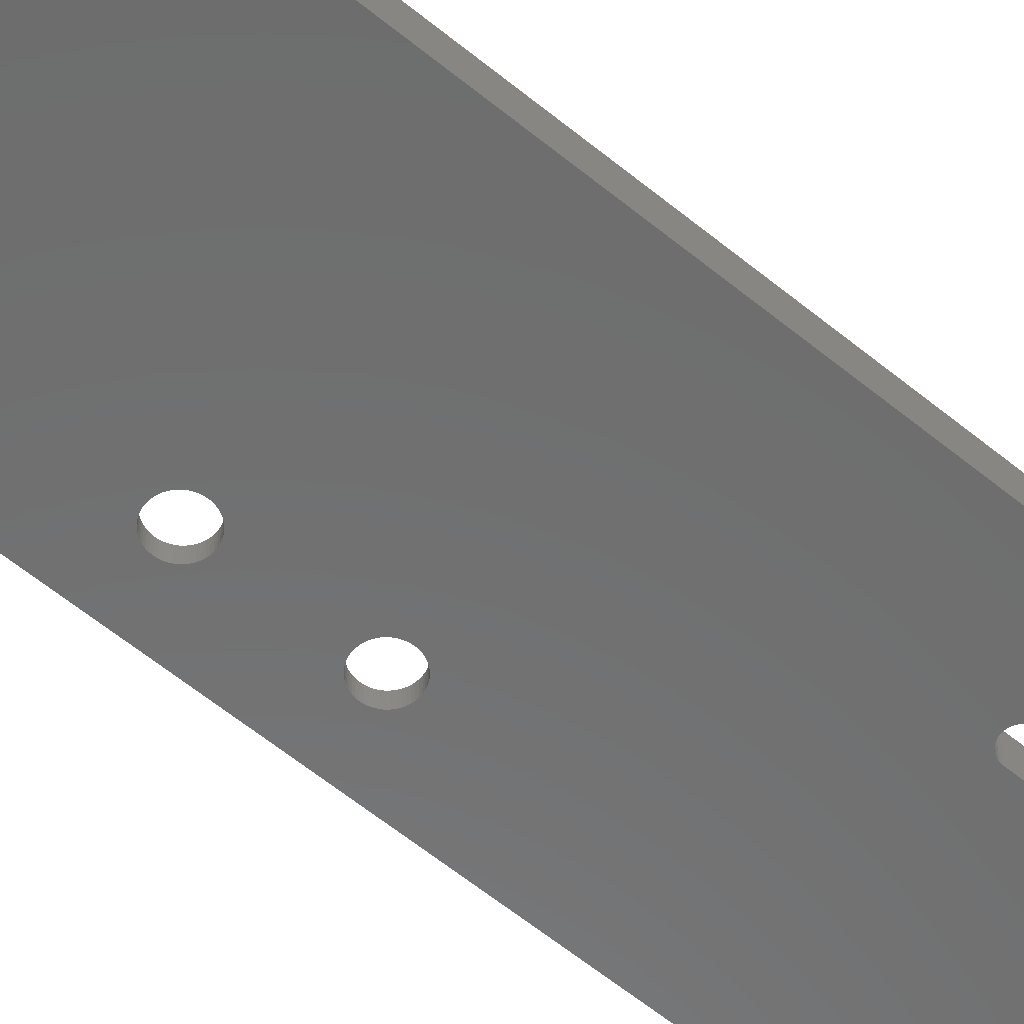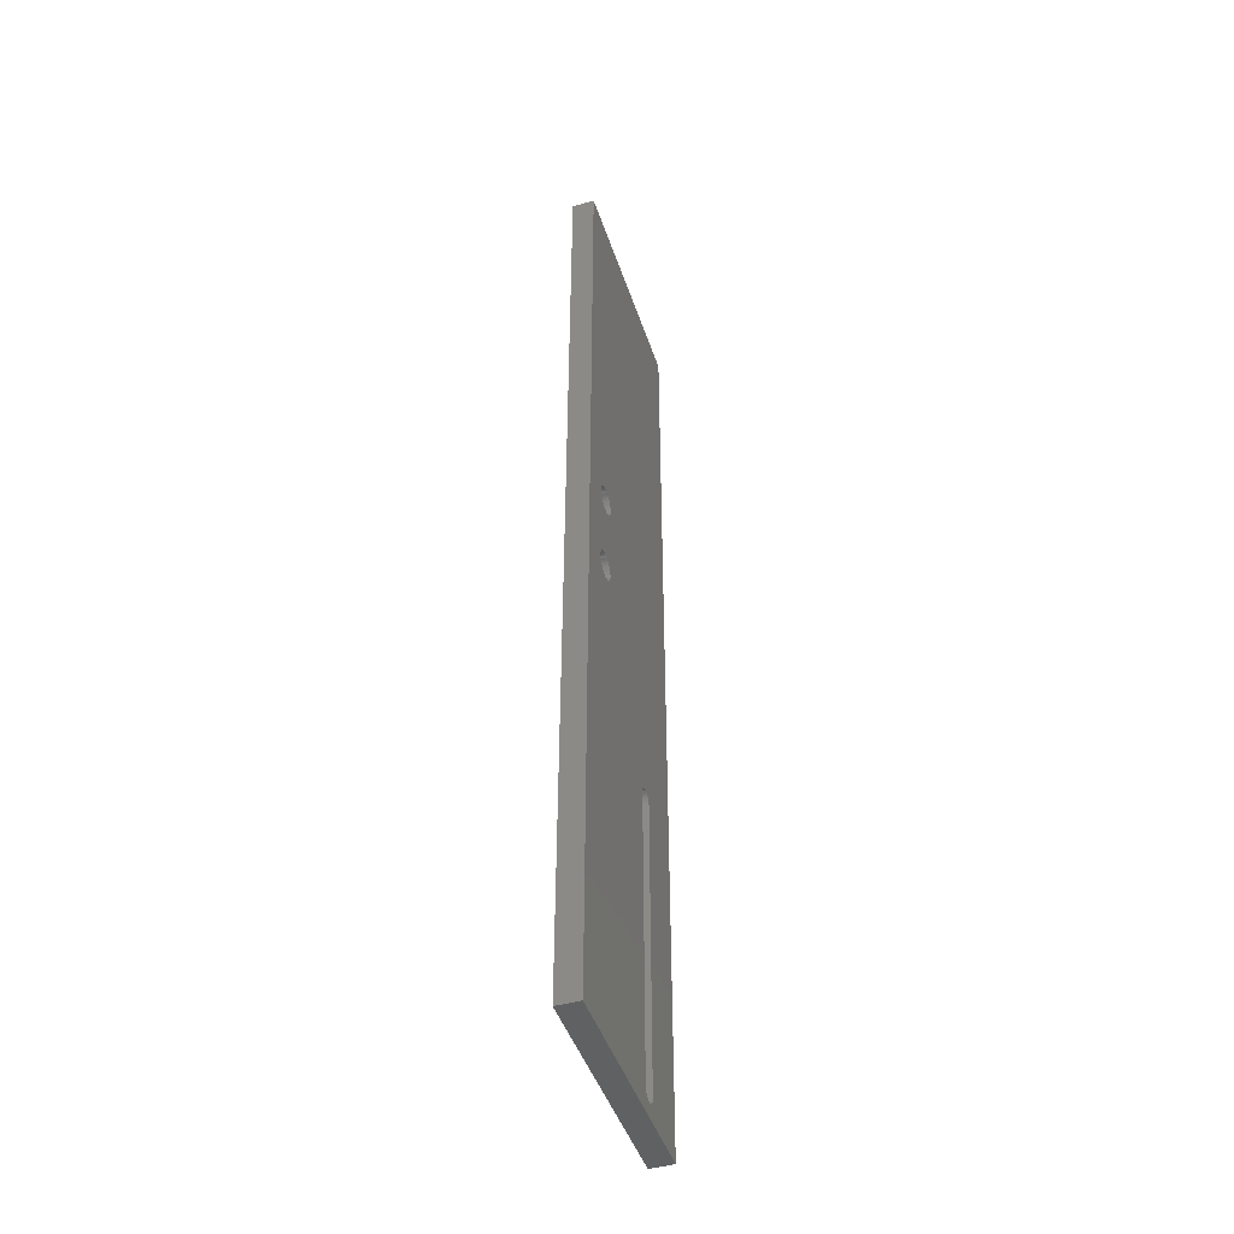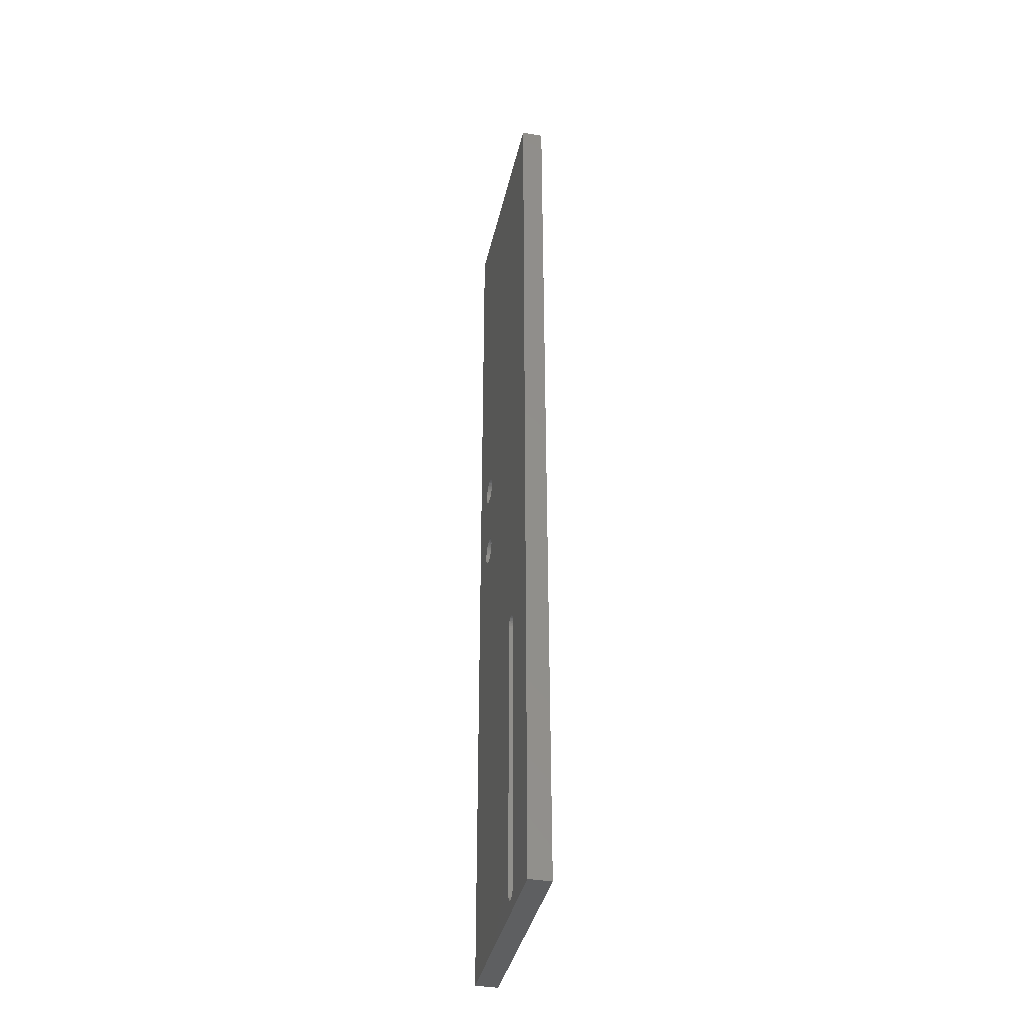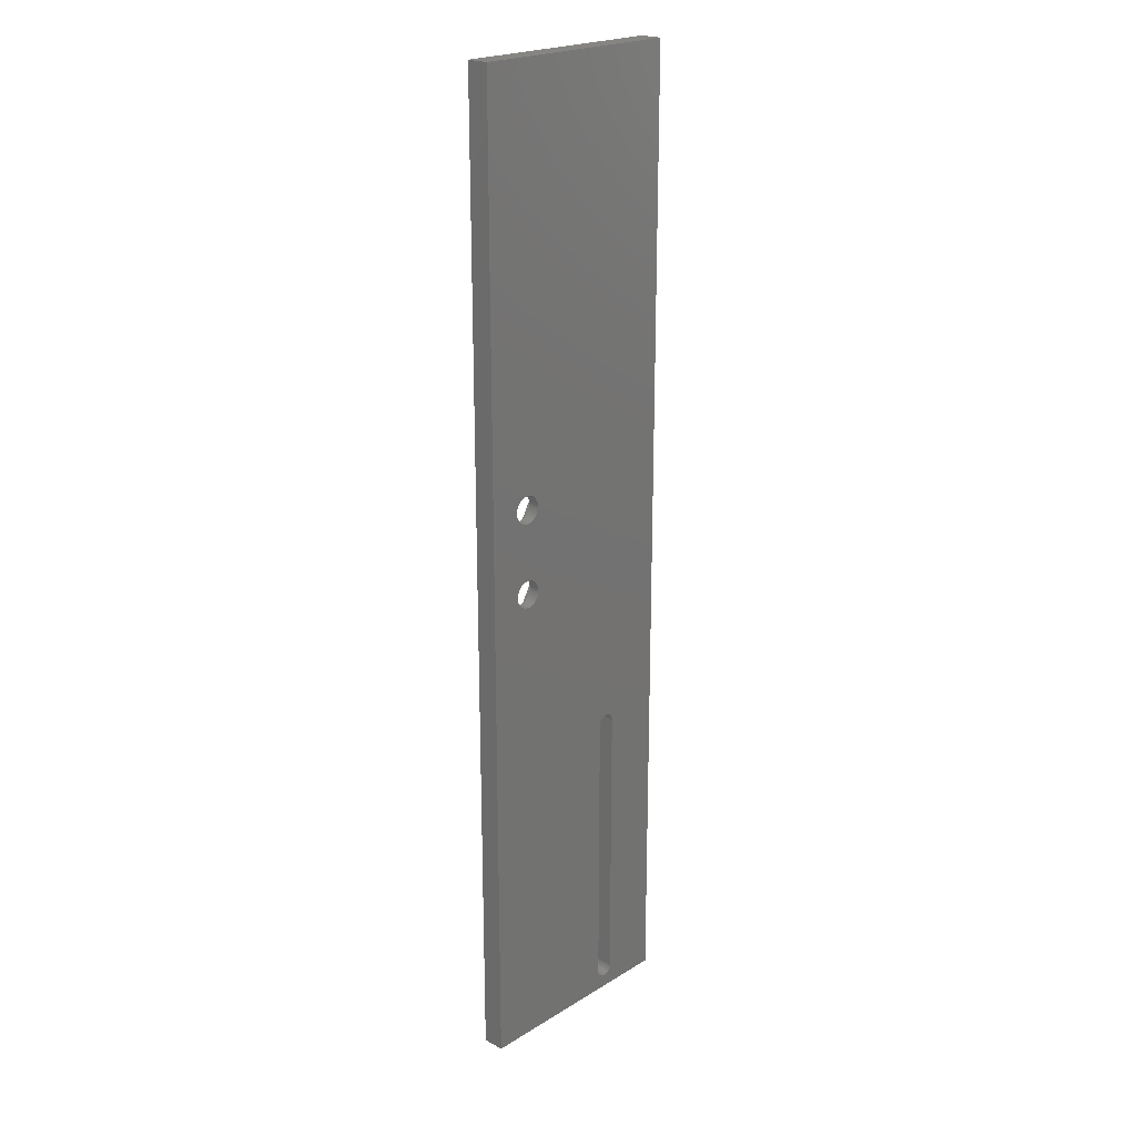
<metadata>
{"format":"stl","ext":"stl","renderer":"f3d","projection":"perspective","resolution":1024,"background":"white","views":[{"elev":-58.5,"azim":-130.5,"up":"+Z"},{"elev":-45.4,"azim":107.9,"up":"+Y"},{"elev":-38.6,"azim":-102.5,"up":"+Y"},{"elev":21.8,"azim":133.0,"up":"+Y"}]}
</metadata>
<code>
# stl→obj: 300 verts, 608 faces
v 43.07 127.6 0
v 43.1 128 2.5
v 43.1 128 0
v 43.07 127.6 2.5
v 36.91 127.8 2.5
v 36.91 128.2 0
v 36.91 128.2 2.5
v 36.91 127.8 0
v 40.1 124.9 0
v 39.7 124.9 2.5
v 40.1 124.9 2.5
v 39.7 124.9 0
v 42.23 125.8 0
v 41.93 125.6 2.5
v 42.23 125.8 2.5
v 41.93 125.6 0
v 37.92 125.7 2.5
v 37.64 126 0
v 37.64 126 2.5
v 37.92 125.7 0
v 38.93 125.1 0
v 38.57 125.3 2.5
v 38.93 125.1 2.5
v 38.57 125.3 0
v 43 122.8 5
v 46 109 5
v 46 128 5
v 43 114.2 5
v 37 122.8 5
v 37 114.2 5
v 34 128 5
v 34 109 5
v 50 220 5
v 50 0 5
v 43 133.2 5
v 37 133.2 5
v 0 220 5
v 13.59 71.41 5
v 17.06 70.39 5
v 17.1 70 5
v 16.95 70.77 5
v 16.76 71.11 5
v 16.51 71.41 5
v 16.21 71.66 5
v 15.87 71.85 5
v 15.49 71.96 5
v 13.34 71.11 5
v 15.1 72 5
v 15 72 5
v 14.61 71.96 5
v 14.23 71.85 5
v 13.89 71.66 5
v 13.15 70.77 5
v 0 0 5
v 13 70 5
v 13.04 70.39 5
v 43 103.8 5
v 37 103.8 5
v 17.1 5 5
v 17.06 4.61 5
v 16.95 4.235 5
v 16.76 3.889 5
v 16.51 3.586 5
v 16.21 3.337 5
v 15.87 3.152 5
v 15.49 3.038 5
v 15.1 3 5
v 15 3 5
v 14.61 3.038 5
v 14.23 3.152 5
v 13.89 3.337 5
v 13.59 3.586 5
v 13.34 3.889 5
v 13.15 4.235 5
v 13.04 4.61 5
v 13 5 5
v 42.7 126.5 0
v 42.87 126.8 2.5
v 42.87 126.8 0
v 42.7 126.5 2.5
v 41.25 125.2 0
v 40.88 125 2.5
v 41.25 125.2 2.5
v 40.88 125 0
v 41.61 125.3 0
v 41.61 125.3 2.5
v 37.21 126.7 2.5
v 37.06 127 0
v 37.06 127 2.5
v 37.21 126.7 0
v 36.96 127.4 0
v 36.96 127.4 2.5
v 38.23 125.5 2.5
v 38.23 125.5 0
v 39.31 125 2.5
v 39.31 125 0
v 40.1 131.1 0
v 40.49 131.1 2.5
v 40.1 131.1 2.5
v 40.49 131.1 0
v 37.92 130.3 0
v 38.23 130.5 2.5
v 37.92 130.3 2.5
v 38.23 130.5 0
v 36.96 128.6 0
v 36.96 128.6 2.5
v 43 127.2 2.5
v 43 127.2 0
v 42.48 126.1 2.5
v 42.48 126.1 0
v 40.49 124.9 2.5
v 40.49 124.9 0
v 37.4 126.3 2.5
v 37.4 126.3 0
v 43.07 128.4 2.5
v 43.07 128.4 0
v 40.88 131 2.5
v 40.88 131 0
v 41.93 130.4 0
v 42.23 130.2 2.5
v 41.93 130.4 2.5
v 42.23 130.2 0
v 41.25 130.8 0
v 41.61 130.7 2.5
v 41.25 130.8 2.5
v 41.61 130.7 0
v 42.48 129.9 0
v 42.48 129.9 2.5
v 42.87 129.2 0
v 42.7 129.5 2.5
v 42.7 129.5 0
v 42.87 129.2 2.5
v 38.57 130.7 2.5
v 38.57 130.7 0
v 38.93 130.9 0
v 39.31 131 2.5
v 38.93 130.9 2.5
v 39.31 131 0
v 39.7 131.1 0
v 39.7 131.1 2.5
v 37.21 129.3 2.5
v 37.4 129.7 0
v 37.4 129.7 2.5
v 37.21 129.3 0
v 37.64 130 2.5
v 37.64 130 0
v 37.06 129 0
v 37.06 129 2.5
v 43 128.8 2.5
v 43 128.8 0
v 43 122.8 2.5
v 46 128 2.5
v 34 128 2.5
v 37 122.8 2.5
v 43 133.2 2.5
v 37 133.2 2.5
v 43.07 108.6 0
v 43.1 109 2.5
v 43.1 109 0
v 43.07 108.6 2.5
v 36.91 108.8 2.5
v 36.91 109.2 0
v 36.91 109.2 2.5
v 36.91 108.8 0
v 40.1 105.9 0
v 39.7 105.9 2.5
v 40.1 105.9 2.5
v 39.7 105.9 0
v 42.23 106.8 0
v 41.93 106.6 2.5
v 42.23 106.8 2.5
v 41.93 106.6 0
v 37.92 106.7 2.5
v 37.64 107 0
v 37.64 107 2.5
v 37.92 106.7 0
v 38.93 106.1 0
v 38.57 106.3 2.5
v 38.93 106.1 2.5
v 38.57 106.3 0
v 42.7 107.5 0
v 42.87 107.8 2.5
v 42.87 107.8 0
v 42.7 107.5 2.5
v 41.25 106.2 0
v 40.88 106 2.5
v 41.25 106.2 2.5
v 40.88 106 0
v 41.61 106.3 0
v 41.61 106.3 2.5
v 37.21 107.7 2.5
v 37.06 108 0
v 37.06 108 2.5
v 37.21 107.7 0
v 36.96 108.4 0
v 36.96 108.4 2.5
v 38.23 106.5 2.5
v 38.23 106.5 0
v 39.31 106 2.5
v 39.31 106 0
v 40.1 112.1 0
v 40.49 112.1 2.5
v 40.1 112.1 2.5
v 40.49 112.1 0
v 37.92 111.3 0
v 38.23 111.5 2.5
v 37.92 111.3 2.5
v 38.23 111.5 0
v 36.96 109.6 0
v 36.96 109.6 2.5
v 43 108.2 2.5
v 43 108.2 0
v 42.48 107.1 2.5
v 42.48 107.1 0
v 40.49 105.9 2.5
v 40.49 105.9 0
v 37.4 107.3 2.5
v 37.4 107.3 0
v 43.07 109.4 2.5
v 43.07 109.4 0
v 40.88 112 2.5
v 40.88 112 0
v 41.93 111.4 0
v 42.23 111.2 2.5
v 41.93 111.4 2.5
v 42.23 111.2 0
v 41.25 111.8 0
v 41.61 111.7 2.5
v 41.25 111.8 2.5
v 41.61 111.7 0
v 42.48 110.9 0
v 42.48 110.9 2.5
v 42.87 110.2 0
v 42.7 110.5 2.5
v 42.7 110.5 0
v 42.87 110.2 2.5
v 38.57 111.7 2.5
v 38.57 111.7 0
v 38.93 111.9 0
v 39.31 112 2.5
v 38.93 111.9 2.5
v 39.31 112 0
v 39.7 112.1 0
v 39.7 112.1 2.5
v 37.21 110.3 2.5
v 37.4 110.7 0
v 37.4 110.7 2.5
v 37.21 110.3 0
v 37.64 111 2.5
v 37.64 111 0
v 37.06 110 0
v 37.06 110 2.5
v 43 109.8 2.5
v 43 109.8 0
v 43 103.8 2.5
v 46 109 2.5
v 34 109 2.5
v 37 103.8 2.5
v 43 114.2 2.5
v 37 114.2 2.5
v 0 0 0
v 0 220 0
v 50 220 0
v 50 0 0
v 13.89 71.66 0
v 17.1 70 0
v 17.06 70.39 0
v 16.95 70.77 0
v 16.76 71.11 0
v 16.51 71.41 0
v 16.21 71.66 0
v 15.87 71.85 0
v 14.23 71.85 0
v 17.1 5 0
v 17.06 4.61 0
v 16.95 4.235 0
v 16.76 3.889 0
v 16.51 3.586 0
v 16.21 3.337 0
v 15.87 3.152 0
v 15.49 3.038 0
v 15.1 3 0
v 13 5 0
v 13 70 0
v 13.04 4.61 0
v 13.15 4.235 0
v 13.34 3.889 0
v 13.59 3.586 0
v 13.89 3.337 0
v 14.23 3.152 0
v 14.61 3.038 0
v 15 3 0
v 15.49 71.96 0
v 15.1 72 0
v 15 72 0
v 14.61 71.96 0
v 13.59 71.41 0
v 13.34 71.11 0
v 13.15 70.77 0
v 13.04 70.39 0
f 1 2 3
f 2 1 4
f 5 6 7
f 6 5 8
f 9 10 11
f 10 9 12
f 13 14 15
f 14 13 16
f 17 18 19
f 18 17 20
f 21 22 23
f 22 21 24
f 25 26 27
f 25 28 26
f 29 28 25
f 29 30 28
f 31 30 29
f 30 31 32
f 33 27 34
f 33 35 27
f 33 36 35
f 37 36 33
f 38 32 31
f 36 37 31
f 32 39 40
f 32 41 39
f 32 42 41
f 32 43 42
f 32 44 43
f 32 45 44
f 32 46 45
f 47 31 37
f 32 48 46
f 32 49 48
f 32 50 49
f 32 51 50
f 32 52 51
f 32 38 52
f 31 47 38
f 47 37 53
f 54 55 37
f 56 37 55
f 53 37 56
f 26 34 27
f 57 34 26
f 40 57 58
f 40 58 32
f 57 40 34
f 59 34 40
f 60 34 59
f 61 34 60
f 62 34 61
f 63 34 62
f 64 34 63
f 65 34 64
f 66 34 65
f 54 66 67
f 54 67 68
f 66 54 34
f 69 54 68
f 70 54 69
f 71 54 70
f 72 54 71
f 73 54 72
f 74 54 73
f 75 54 74
f 76 54 75
f 55 54 76
f 77 78 79
f 78 77 80
f 81 82 83
f 82 81 84
f 85 83 86
f 83 85 81
f 87 88 89
f 88 87 90
f 89 91 92
f 91 89 88
f 24 93 22
f 93 24 94
f 12 95 10
f 95 12 96
f 97 98 99
f 98 97 100
f 101 102 103
f 102 101 104
f 7 105 106
f 105 7 6
f 79 107 108
f 107 79 78
f 108 4 1
f 4 108 107
f 13 109 110
f 109 13 15
f 110 80 77
f 80 110 109
f 84 111 82
f 111 84 112
f 112 11 111
f 11 112 9
f 16 86 14
f 86 16 85
f 113 90 87
f 90 113 114
f 19 114 113
f 114 19 18
f 92 8 5
f 8 92 91
f 94 17 93
f 17 94 20
f 96 23 95
f 23 96 21
f 3 115 116
f 115 3 2
f 100 117 98
f 117 100 118
f 119 120 121
f 120 119 122
f 123 124 125
f 124 123 126
f 127 120 122
f 120 127 128
f 129 130 131
f 130 129 132
f 104 133 102
f 133 104 134
f 135 136 137
f 136 135 138
f 139 99 140
f 99 139 97
f 141 142 143
f 142 141 144
f 145 101 103
f 101 145 146
f 106 147 148
f 147 106 105
f 118 125 117
f 125 118 123
f 126 121 124
f 121 126 119
f 131 128 127
f 128 131 130
f 116 149 150
f 149 116 115
f 150 132 129
f 132 150 149
f 134 137 133
f 137 134 135
f 138 140 136
f 140 138 139
f 143 146 145
f 146 143 142
f 148 144 141
f 144 148 147
f 151 27 152
f 27 151 25
f 29 153 31
f 153 29 154
f 151 29 25
f 29 151 154
f 152 115 2
f 130 152 155
f 152 149 115
f 152 132 149
f 152 130 132
f 155 128 130
f 155 120 128
f 155 121 120
f 155 124 121
f 155 125 124
f 155 117 125
f 155 98 117
f 155 99 98
f 156 99 155
f 99 156 140
f 140 156 136
f 136 156 137
f 137 156 133
f 156 102 133
f 156 103 102
f 156 145 103
f 156 143 145
f 153 143 156
f 143 153 141
f 141 153 148
f 148 153 106
f 7 153 5
f 106 153 7
f 4 152 2
f 107 152 4
f 78 152 107
f 80 152 78
f 152 80 151
f 109 151 80
f 15 151 109
f 14 151 15
f 86 151 14
f 83 151 86
f 82 151 83
f 111 151 82
f 11 151 111
f 154 11 10
f 154 10 95
f 154 95 23
f 154 23 22
f 11 154 151
f 93 154 22
f 17 154 93
f 19 154 17
f 113 154 19
f 153 113 87
f 153 87 89
f 153 89 92
f 153 92 5
f 113 153 154
f 156 35 36
f 35 156 155
f 31 156 36
f 156 31 153
f 152 35 155
f 35 152 27
f 157 158 159
f 158 157 160
f 161 162 163
f 162 161 164
f 165 166 167
f 166 165 168
f 169 170 171
f 170 169 172
f 173 174 175
f 174 173 176
f 177 178 179
f 178 177 180
f 181 182 183
f 182 181 184
f 185 186 187
f 186 185 188
f 189 187 190
f 187 189 185
f 191 192 193
f 192 191 194
f 193 195 196
f 195 193 192
f 180 197 178
f 197 180 198
f 168 199 166
f 199 168 200
f 201 202 203
f 202 201 204
f 205 206 207
f 206 205 208
f 163 209 210
f 209 163 162
f 183 211 212
f 211 183 182
f 212 160 157
f 160 212 211
f 169 213 214
f 213 169 171
f 214 184 181
f 184 214 213
f 188 215 186
f 215 188 216
f 216 167 215
f 167 216 165
f 172 190 170
f 190 172 189
f 217 194 191
f 194 217 218
f 175 218 217
f 218 175 174
f 196 164 161
f 164 196 195
f 198 173 197
f 173 198 176
f 200 179 199
f 179 200 177
f 159 219 220
f 219 159 158
f 204 221 202
f 221 204 222
f 223 224 225
f 224 223 226
f 227 228 229
f 228 227 230
f 231 224 226
f 224 231 232
f 233 234 235
f 234 233 236
f 208 237 206
f 237 208 238
f 239 240 241
f 240 239 242
f 243 203 244
f 203 243 201
f 245 246 247
f 246 245 248
f 249 205 207
f 205 249 250
f 210 251 252
f 251 210 209
f 222 229 221
f 229 222 227
f 230 225 228
f 225 230 223
f 235 232 231
f 232 235 234
f 220 253 254
f 253 220 219
f 254 236 233
f 236 254 253
f 238 241 237
f 241 238 239
f 242 244 240
f 244 242 243
f 247 250 249
f 250 247 246
f 252 248 245
f 248 252 251
f 255 26 256
f 26 255 57
f 58 257 32
f 257 58 258
f 255 58 57
f 58 255 258
f 256 219 158
f 234 256 259
f 256 253 219
f 256 236 253
f 256 234 236
f 259 232 234
f 259 224 232
f 259 225 224
f 259 228 225
f 259 229 228
f 259 221 229
f 259 202 221
f 259 203 202
f 260 203 259
f 203 260 244
f 244 260 240
f 240 260 241
f 241 260 237
f 260 206 237
f 260 207 206
f 260 249 207
f 260 247 249
f 257 247 260
f 247 257 245
f 245 257 252
f 252 257 210
f 163 257 161
f 210 257 163
f 160 256 158
f 211 256 160
f 182 256 211
f 184 256 182
f 256 184 255
f 213 255 184
f 171 255 213
f 170 255 171
f 190 255 170
f 187 255 190
f 186 255 187
f 215 255 186
f 167 255 215
f 258 167 166
f 258 166 199
f 258 199 179
f 258 179 178
f 167 258 255
f 197 258 178
f 173 258 197
f 175 258 173
f 217 258 175
f 257 217 191
f 257 191 193
f 257 193 196
f 257 196 161
f 217 257 258
f 260 28 30
f 28 260 259
f 32 260 30
f 260 32 257
f 256 28 259
f 28 256 26
f 261 37 262
f 37 261 54
f 34 263 33
f 263 34 264
f 263 37 33
f 37 263 262
f 220 3 159
f 220 1 3
f 254 1 220
f 254 108 1
f 233 108 254
f 233 79 108
f 235 79 233
f 235 77 79
f 231 77 235
f 231 110 77
f 226 110 231
f 226 13 110
f 223 13 226
f 223 16 13
f 230 16 223
f 230 85 16
f 227 85 230
f 227 81 85
f 222 81 227
f 222 84 81
f 204 84 222
f 204 112 84
f 201 112 204
f 201 9 112
f 243 9 201
f 243 12 9
f 242 12 243
f 242 96 12
f 239 96 242
f 239 21 96
f 238 21 239
f 238 24 21
f 208 24 238
f 208 94 24
f 205 94 208
f 205 20 94
f 250 20 205
f 250 18 20
f 246 18 250
f 246 114 18
f 248 114 246
f 248 90 114
f 251 90 248
f 251 88 90
f 209 88 251
f 209 91 88
f 265 209 162
f 209 265 91
f 264 159 263
f 264 157 159
f 264 212 157
f 264 183 212
f 264 181 183
f 264 214 181
f 264 169 214
f 264 172 169
f 264 189 172
f 266 189 264
f 189 266 185
f 185 266 188
f 267 188 266
f 188 267 216
f 268 216 267
f 216 268 165
f 165 268 168
f 269 168 268
f 168 269 200
f 270 200 269
f 200 270 177
f 177 270 180
f 271 180 270
f 180 271 198
f 272 198 271
f 273 162 164
f 91 265 8
f 198 272 176
f 266 264 274
f 264 275 274
f 264 276 275
f 264 277 276
f 264 278 277
f 264 279 278
f 264 280 279
f 264 281 280
f 261 281 264
f 281 261 282
f 283 261 284
f 285 261 283
f 286 261 285
f 287 261 286
f 288 261 287
f 289 261 288
f 290 261 289
f 291 261 290
f 292 261 291
f 282 261 292
f 3 263 159
f 116 263 3
f 150 263 116
f 129 263 150
f 131 263 129
f 127 263 131
f 122 263 127
f 119 263 122
f 126 263 119
f 123 263 126
f 118 263 123
f 100 263 118
f 97 263 100
f 139 263 97
f 138 263 139
f 135 263 138
f 262 135 134
f 262 134 104
f 262 104 101
f 262 101 146
f 262 146 142
f 262 142 144
f 262 144 147
f 262 147 105
f 176 272 174
f 293 174 272
f 174 293 218
f 294 218 293
f 218 294 194
f 295 194 294
f 194 295 192
f 296 192 295
f 192 296 195
f 273 195 296
f 195 273 164
f 162 273 265
f 297 8 265
f 8 297 6
f 262 6 297
f 6 262 105
f 262 297 298
f 262 298 299
f 262 299 300
f 261 300 284
f 135 262 263
f 262 300 261
f 261 34 54
f 34 261 264
f 266 39 267
f 39 266 40
f 293 45 46
f 45 293 272
f 296 49 50
f 49 296 295
f 76 284 55
f 284 76 283
f 274 40 266
f 40 274 59
f 75 283 76
f 283 75 285
f 268 42 269
f 42 268 41
f 297 52 38
f 52 297 265
f 276 60 275
f 60 276 61
f 281 67 66
f 67 281 282
f 73 286 74
f 286 73 287
f 271 43 44
f 43 271 270
f 267 41 268
f 41 267 39
f 294 46 48
f 46 294 293
f 275 59 274
f 59 275 60
f 278 62 277
f 62 278 63
f 279 65 64
f 65 279 280
f 72 287 73
f 287 72 288
f 74 285 75
f 285 74 286
f 292 69 68
f 69 292 291
f 290 71 70
f 71 290 289
f 282 68 67
f 68 282 292
f 269 43 270
f 43 269 42
f 295 48 49
f 48 295 294
f 272 44 45
f 44 272 271
f 273 50 51
f 50 273 296
f 277 61 276
f 61 277 62
f 278 64 63
f 64 278 279
f 280 66 65
f 66 280 281
f 289 72 71
f 72 289 288
f 291 70 69
f 70 291 290
f 265 51 52
f 51 265 273
f 55 300 56
f 300 55 284
f 56 299 53
f 299 56 300
f 53 298 47
f 298 53 299
f 47 297 38
f 297 47 298

</code>
